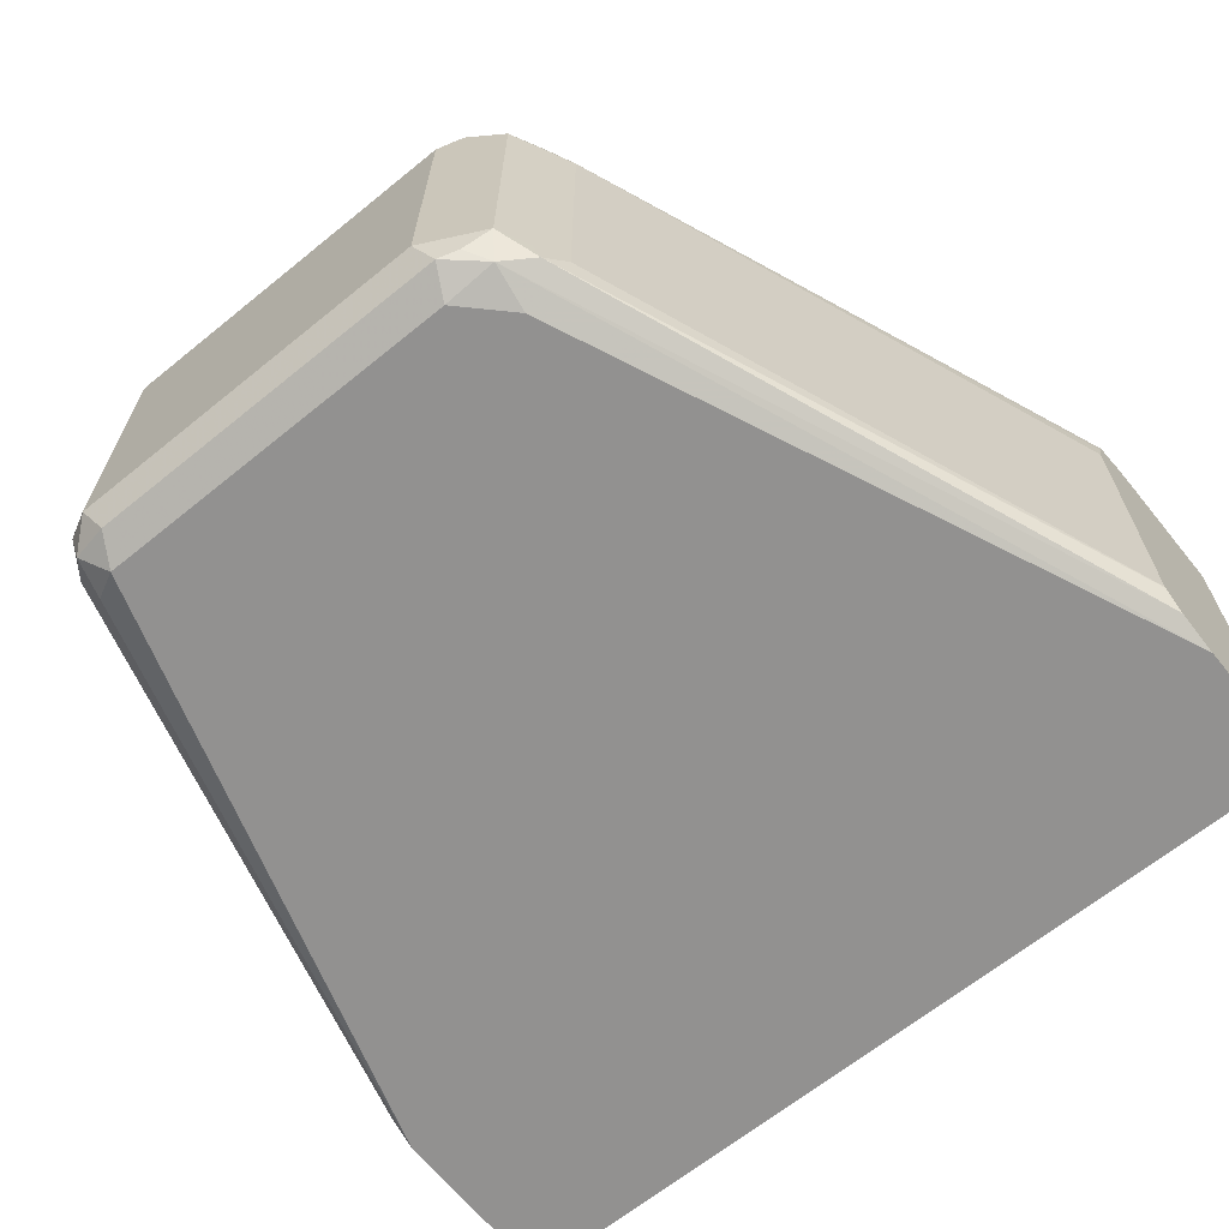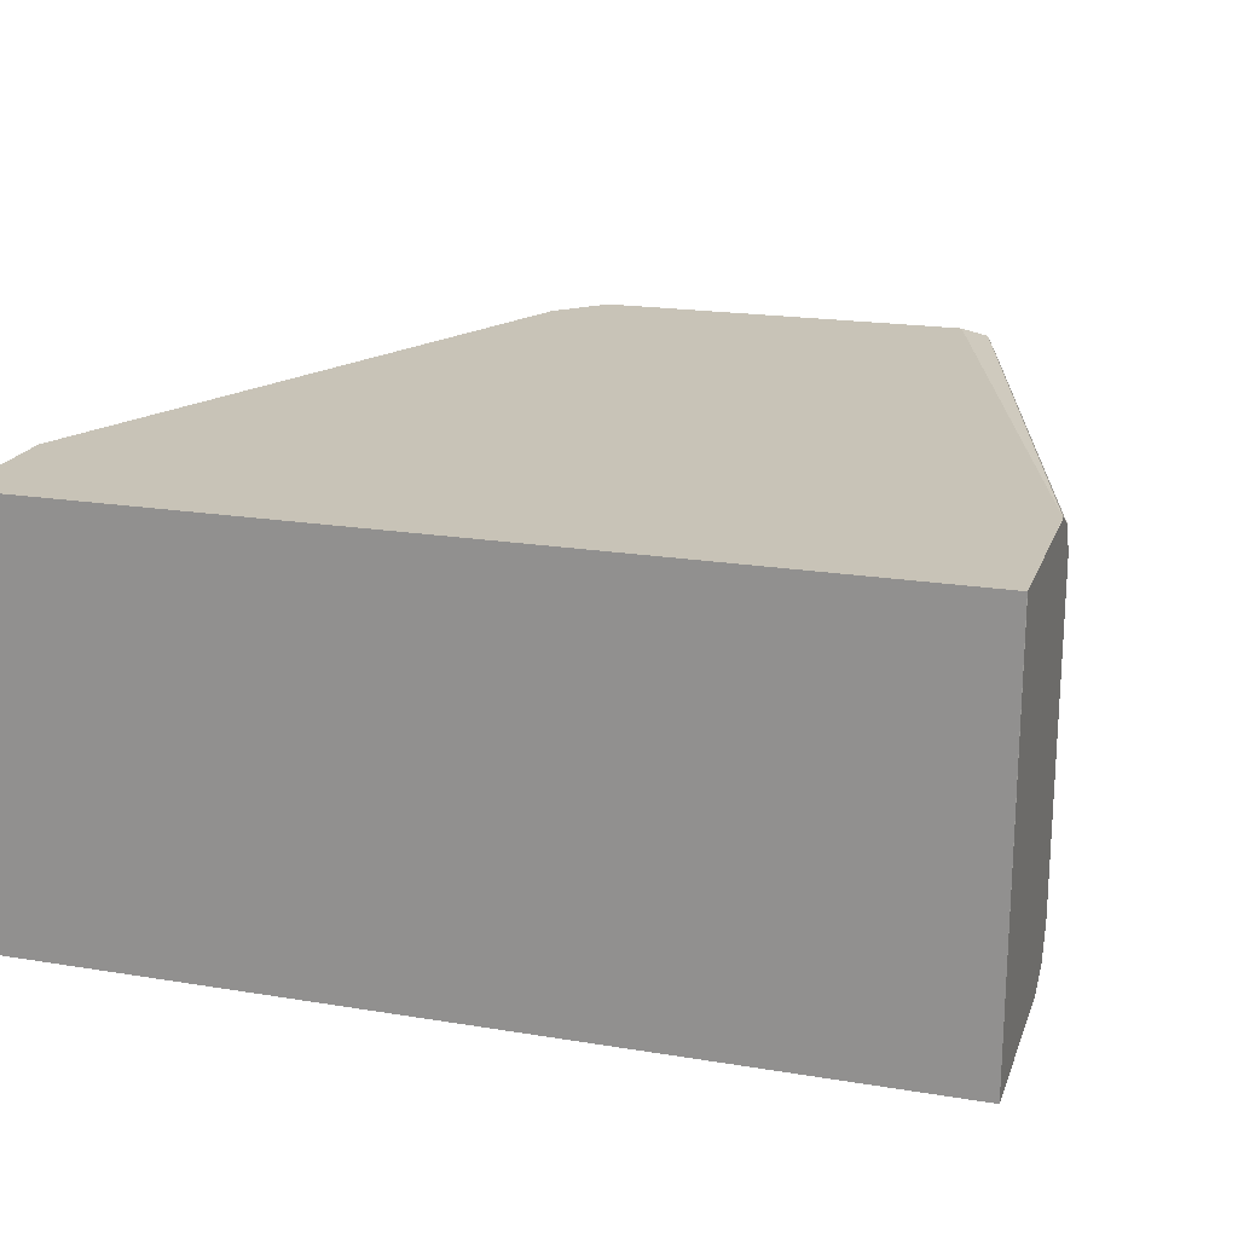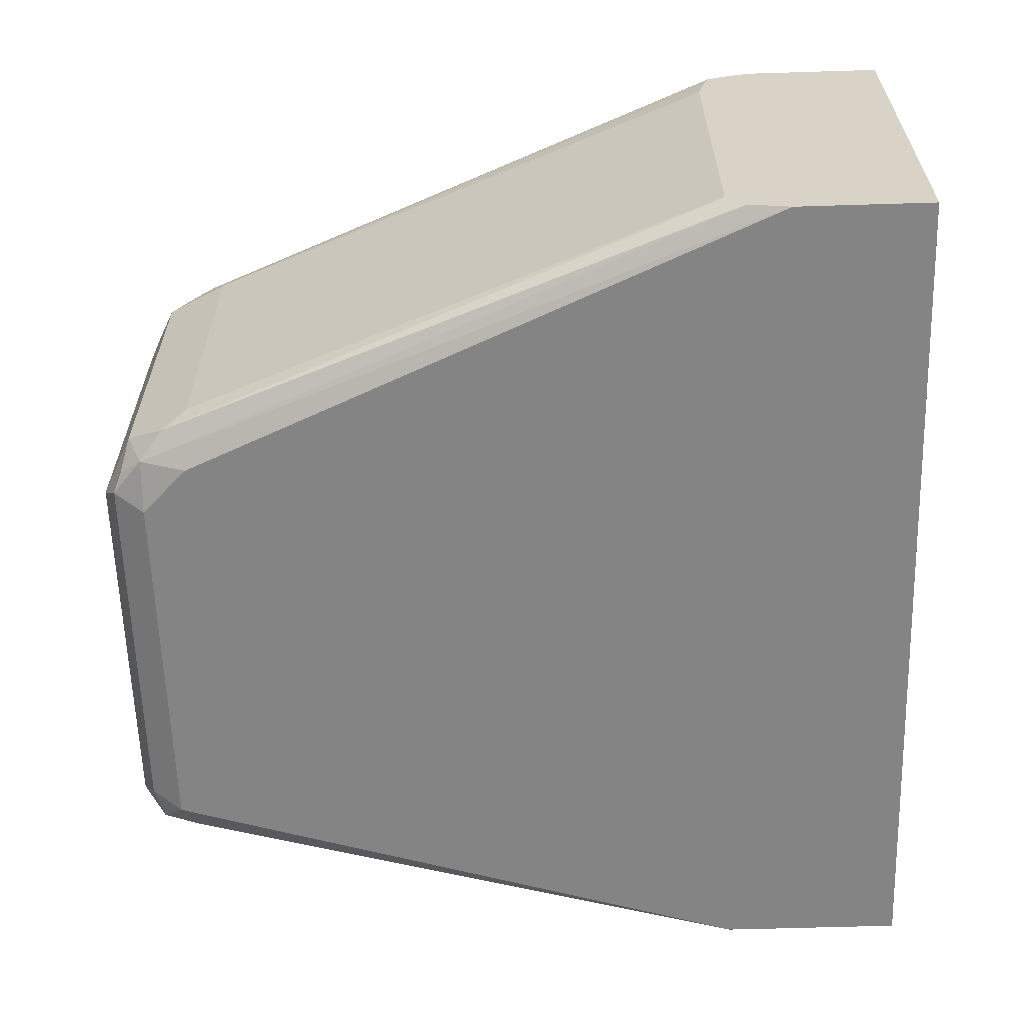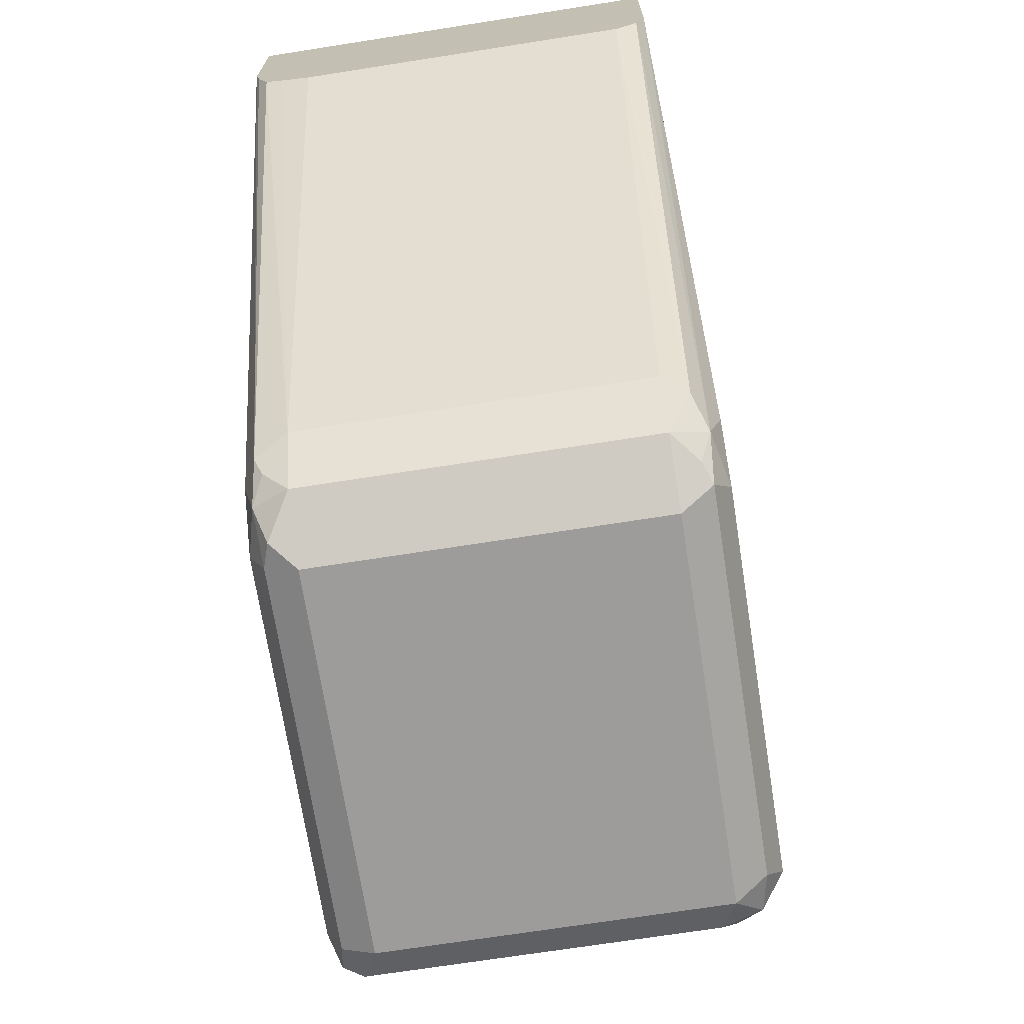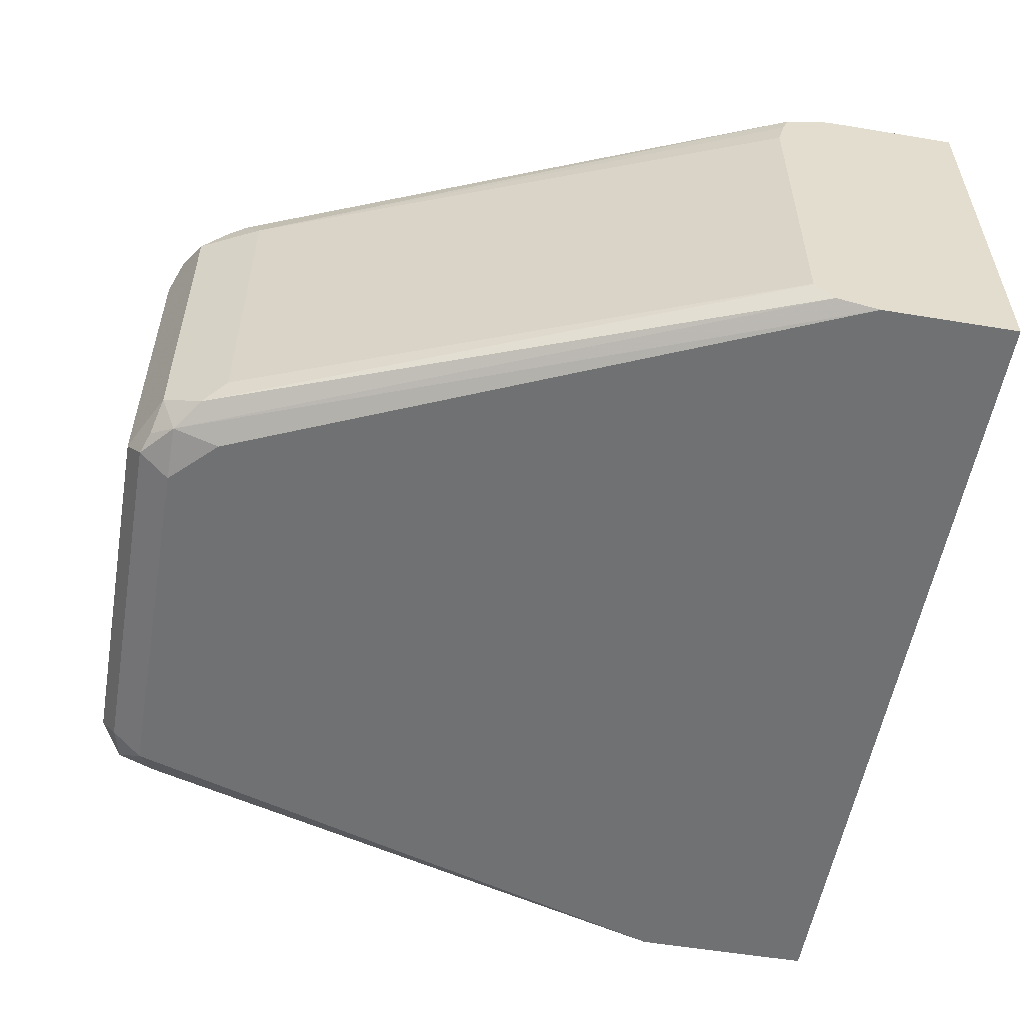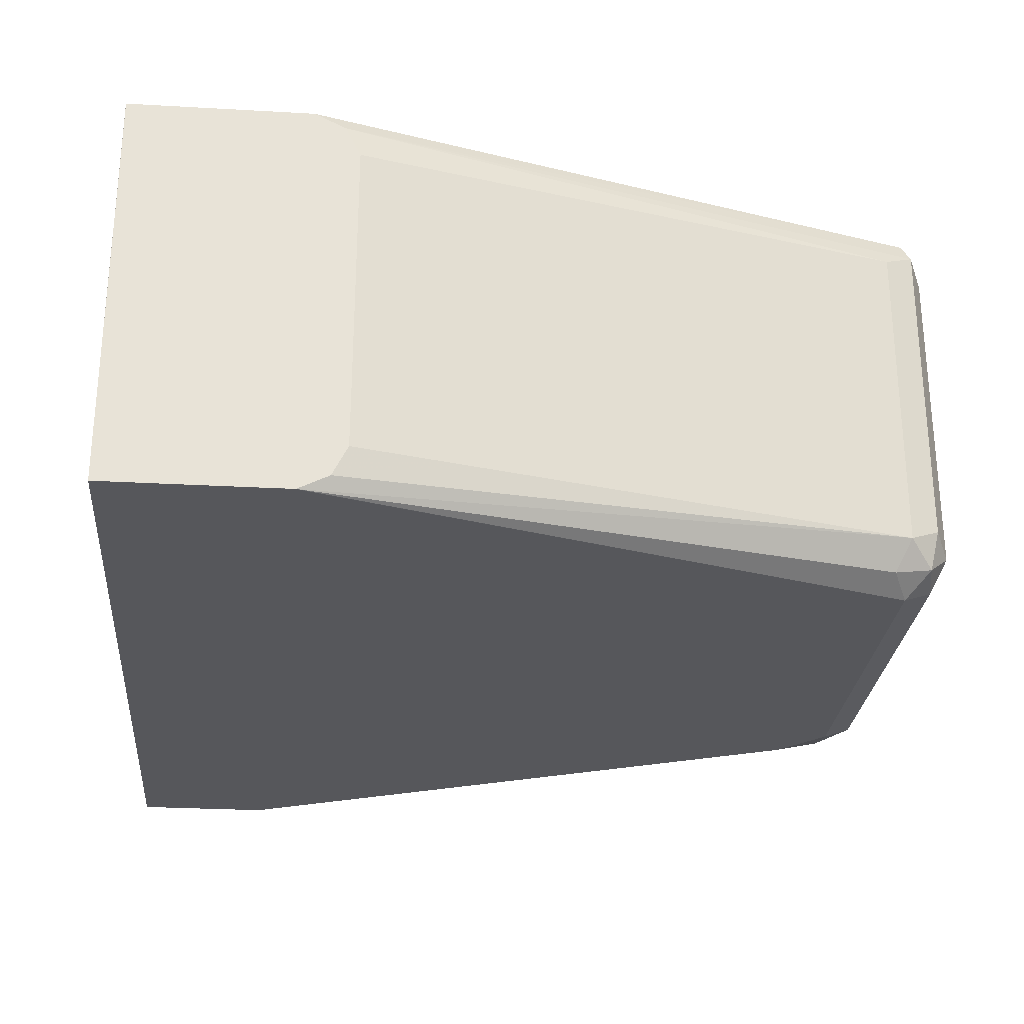
<metadata>
{"format":"obj","ext":"obj","renderer":"f3d","projection":"perspective","resolution":1024,"background":"white","views":[{"elev":-66.1,"azim":39.1,"up":"+Z"},{"elev":19.7,"azim":-163.1,"up":"+Z"},{"elev":-61.5,"azim":91.8,"up":"+Z"},{"elev":-70.3,"azim":98.9,"up":"+Y"},{"elev":-55.2,"azim":80.1,"up":"+Z"},{"elev":-27.2,"azim":-95.0,"up":"+Z"}]}
</metadata>
<code>
v 0.226 -0.595 0.0849
v 0.226 -0.658 0.0849
v 0.226 -0.595 -0.1061
v -0.1698 -0.595 0.0849
v 0.226 -0.6664 0.08303
v 0.1061 -0.9339 0.0849
v 0.1203 -0.941 0.07781
v 0.226 -0.658 -0.1061
v -0.1699 -0.595 -0.1061
v -0.1699 -0.595 -0.07856
v -0.1699 -0.5951 0.0849
v 0.226 -0.6801 0.07787
v 0.08488 -0.9551 0.0849
v 0.1061 -0.9578 0.07959
v 0.1167 -0.9498 0.07428
v 0.1273 -0.9339 0.06366
v 0.226 -0.6774 -0.1017
v 0.1088 -0.9551 -0.1008
v 0.1061 -0.9339 -0.1061
v -0.1699 -0.6581 -0.1061
v -0.1699 -0.6581 0.0849
v 0.226 -0.6829 0.06994
v 0.08488 -0.9693 0.07781
v -0.08487 -0.9551 0.0849
v 0.0955 -0.971 0.07428
v 0.1132 -0.9622 0.06366
v 0.1203 -0.948 0.06366
v 0.1273 -0.9339 -0.08488
v 0.226 -0.6863 0.05696
v 0.226 -0.686 -0.09225
v 0.122 -0.9445 -0.0955
v 0.1132 -0.9622 -0.08488
v 0.1008 -0.9657 -0.0955
v 0.09197 -0.9693 -0.09904
v 0.08488 -0.9551 -0.1061
v -0.1699 -0.6793 -0.1061
v -0.1698 -0.6792 -0.1061
v -0.1699 -0.6793 0.08486
v -0.1698 -0.6792 0.0849
v 0.08488 -0.9763 0.06366
v -0.08487 -0.9693 0.07781
v -0.09549 -0.9657 0.07959
v 0.1203 -0.948 -0.08488
v 0.226 -0.6863 -0.0916
v 0.08488 -0.9763 -0.08488
v -0.07781 -0.9693 -0.09904
v -0.08487 -0.9551 -0.1061
v -0.1699 -0.6934 -0.09904
v -0.09901 -0.948 -0.09904
v -0.1061 -0.9551 -0.08488
v -0.1699 -0.6934 0.07781
v -0.08487 -0.9763 0.06366
v -0.09901 -0.9693 0.07075
v -0.08487 -0.9763 -0.08488
v -0.09549 -0.9657 -0.0955
v -0.1699 -0.7004 -0.08498
v -0.1061 -0.9551 0.06366
v -0.1699 -0.7005 -0.06375
v -0.09901 -0.9693 -0.07782
v -0.1699 -0.7005 0.06356
f 24 38 42
f 25 40 26
f 26 32 43
f 26 43 27
f 26 40 45
f 28 31 44
f 28 43 31
f 30 44 31
f 31 43 32
f 24 39 38
f 32 45 33
f 26 45 32
f 23 52 40
f 18 31 32
f 23 40 25
f 21 38 39
f 20 37 36
f 18 35 19
f 18 34 35
f 18 33 34
f 18 32 33
f 17 31 18
f 17 30 31
f 16 43 28
f 16 27 43
f 33 45 34
f 23 41 52
f 34 45 54
f 50 58 56
f 34 46 47
f 54 59 55
f 52 59 54
f 52 53 59
f 51 57 53
f 51 60 57
f 50 53 57
f 50 59 53
f 50 55 59
f 50 60 58
f 50 57 60
f 49 55 50
f 48 50 56
f 34 54 46
f 47 55 49
f 46 54 55
f 42 53 52
f 42 51 53
f 41 42 52
f 40 54 45
f 40 52 54
f 38 51 42
f 36 50 48
f 36 49 50
f 36 47 49
f 36 37 47
f 34 47 35
f 46 55 47
f 16 29 22
f 16 28 44
f 15 27 16
f 3 47 37
f 3 35 47
f 3 19 35
f 3 8 19
f 2 7 5
f 2 6 7
f 1 6 2
f 1 13 6
f 1 24 13
f 1 39 24
f 1 21 39
f 1 11 21
f 1 4 11
f 1 10 4
f 1 9 10
f 1 3 9
f 1 8 3
f 1 30 17
f 1 44 30
f 1 29 44
f 1 22 29
f 1 12 22
f 1 5 12
f 1 2 5
f 16 44 29
f 3 37 20
f 3 20 9
f 1 17 8
f 5 7 12
f 15 26 27
f 4 10 11
f 14 26 15
f 14 25 26
f 14 23 25
f 13 42 41
f 13 24 42
f 13 23 14
f 12 16 22
f 9 11 10
f 9 21 11
f 9 38 21
f 9 51 38
f 13 41 23
f 9 58 60
f 6 14 7
f 9 60 51
f 6 13 14
f 7 14 15
f 7 16 12
f 8 17 18
f 7 15 16
f 9 20 36
f 9 36 48
f 9 48 56
f 9 56 58
f 8 18 19

</code>
